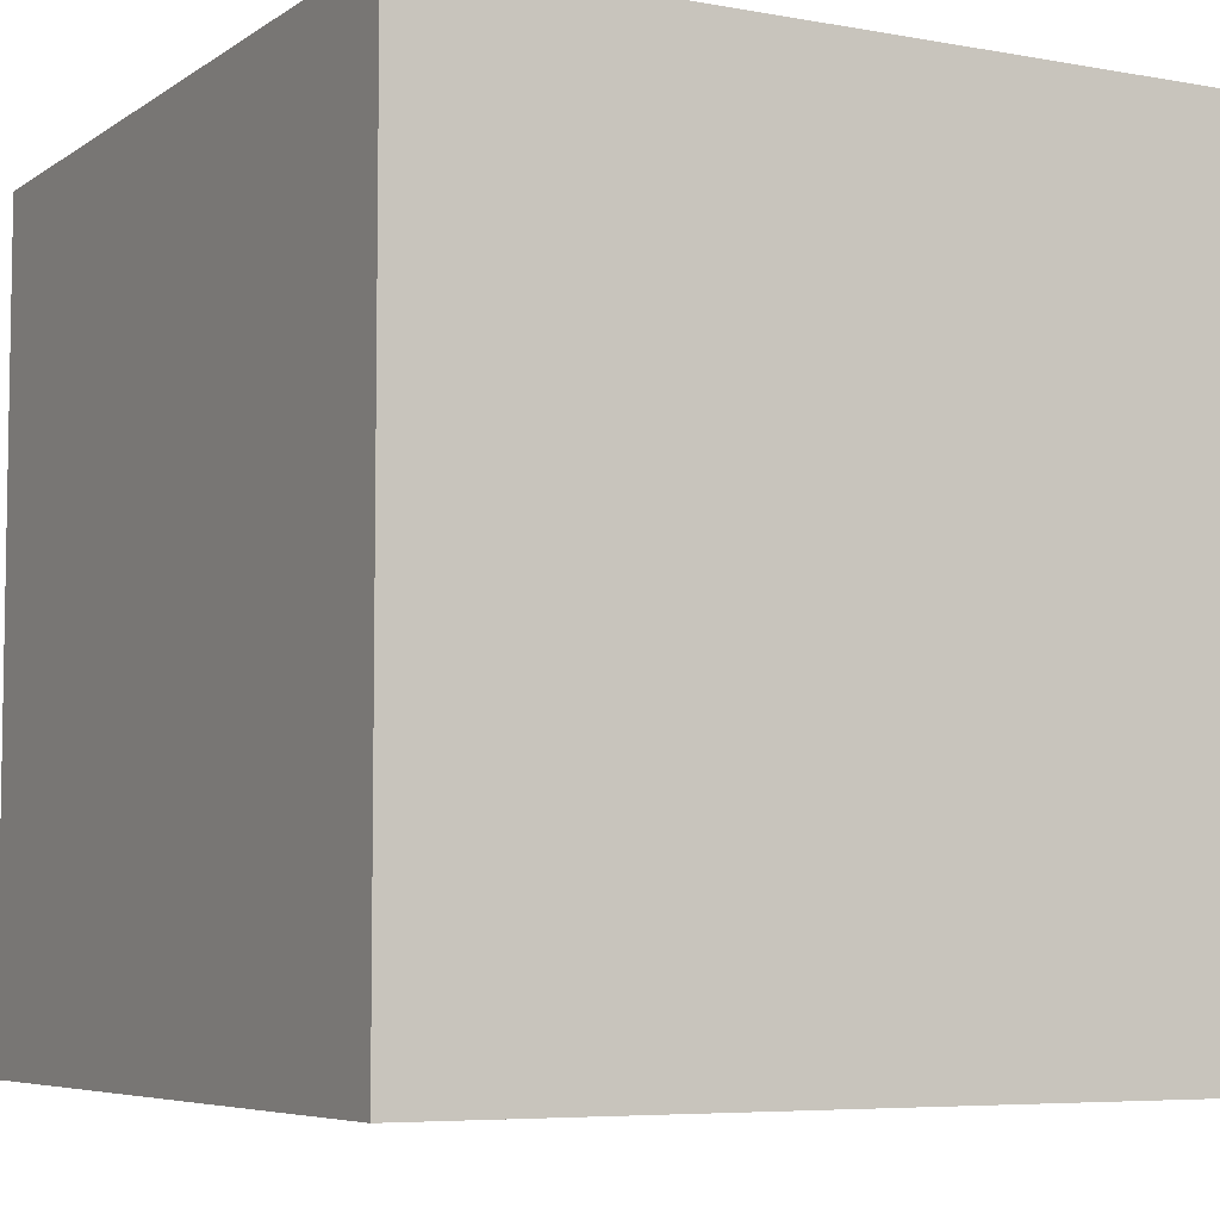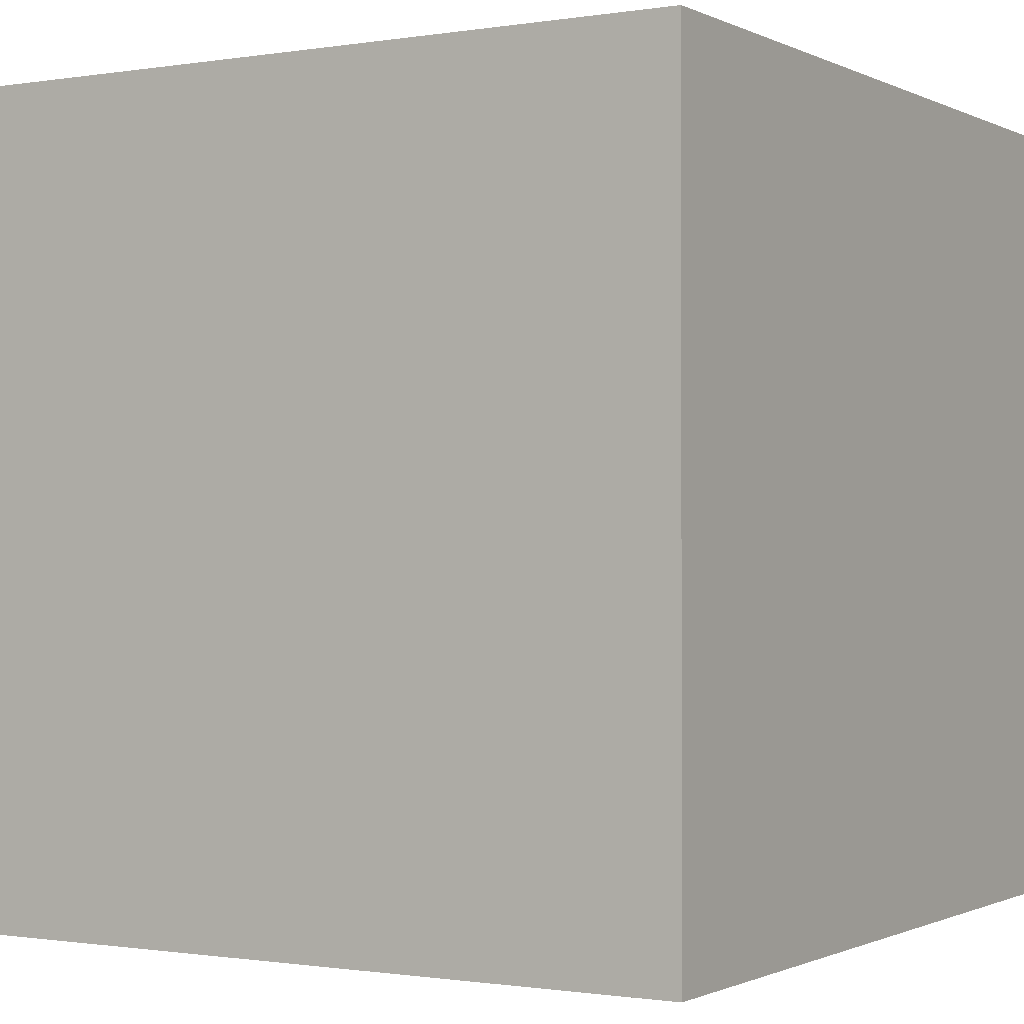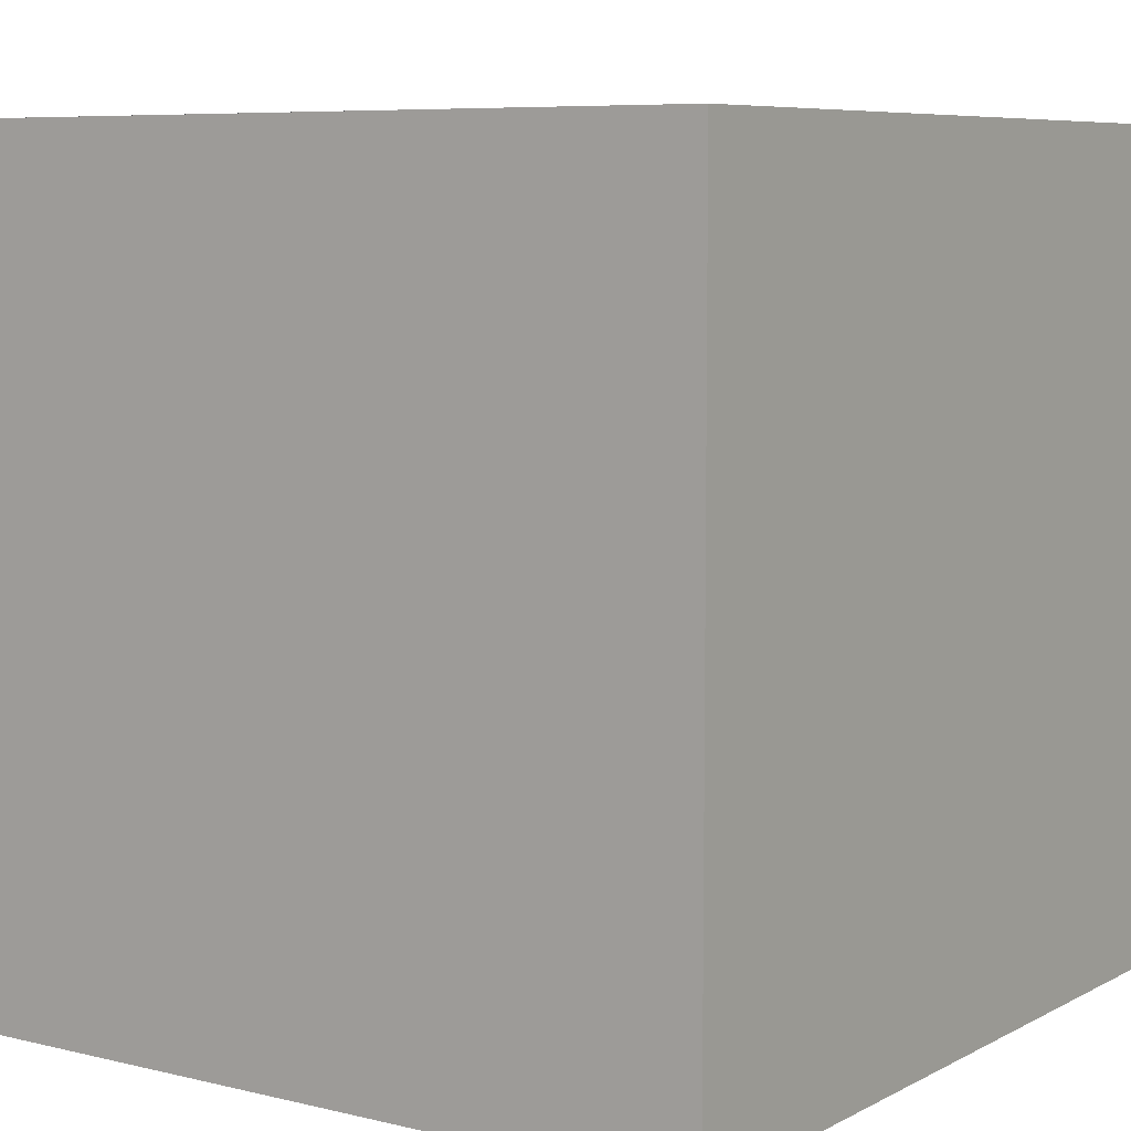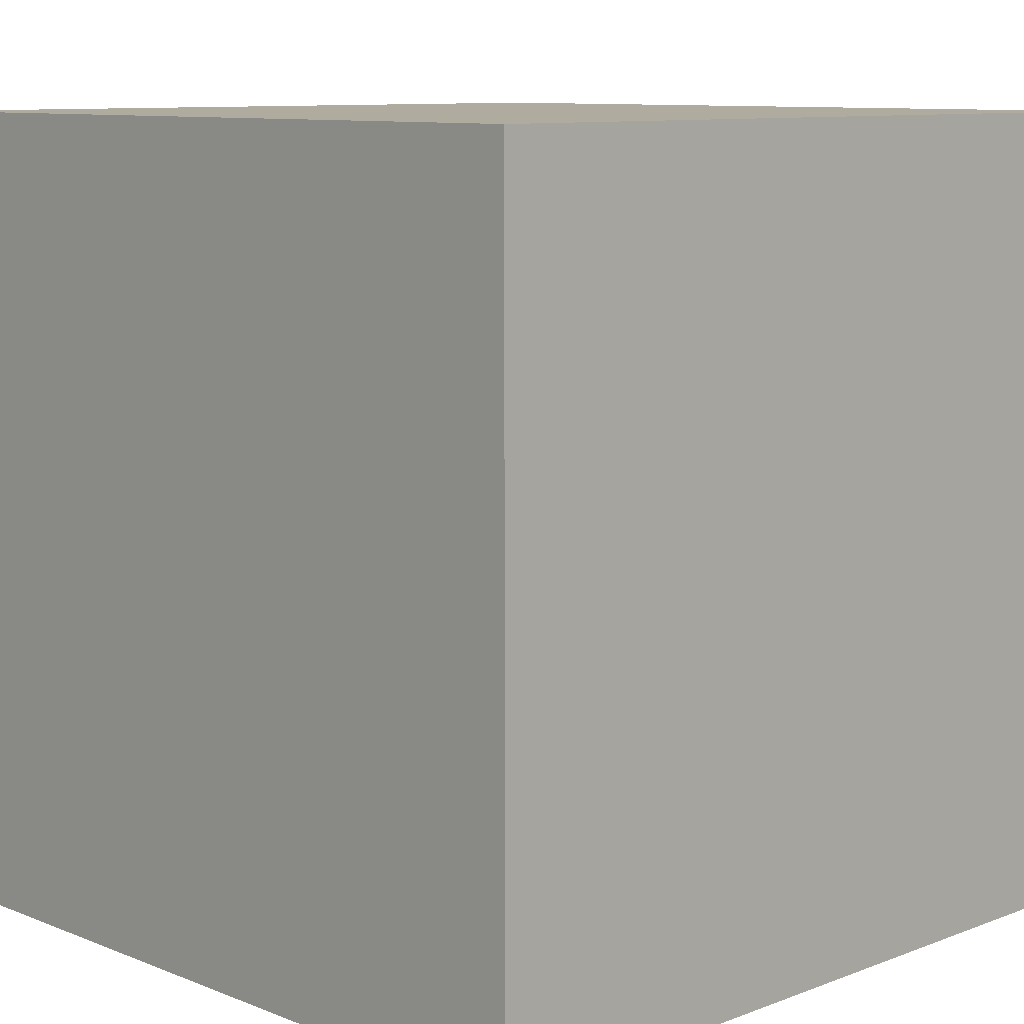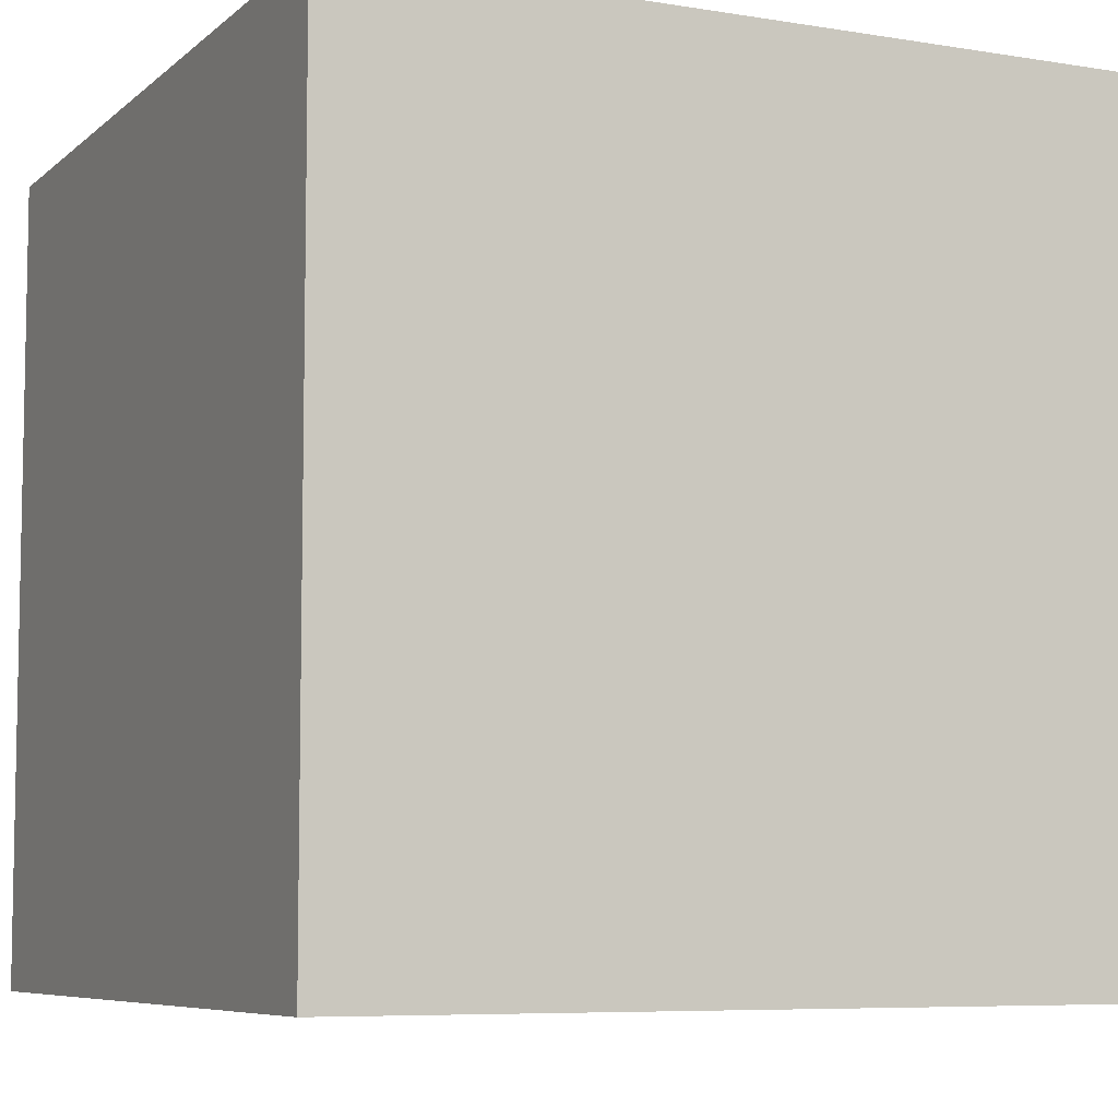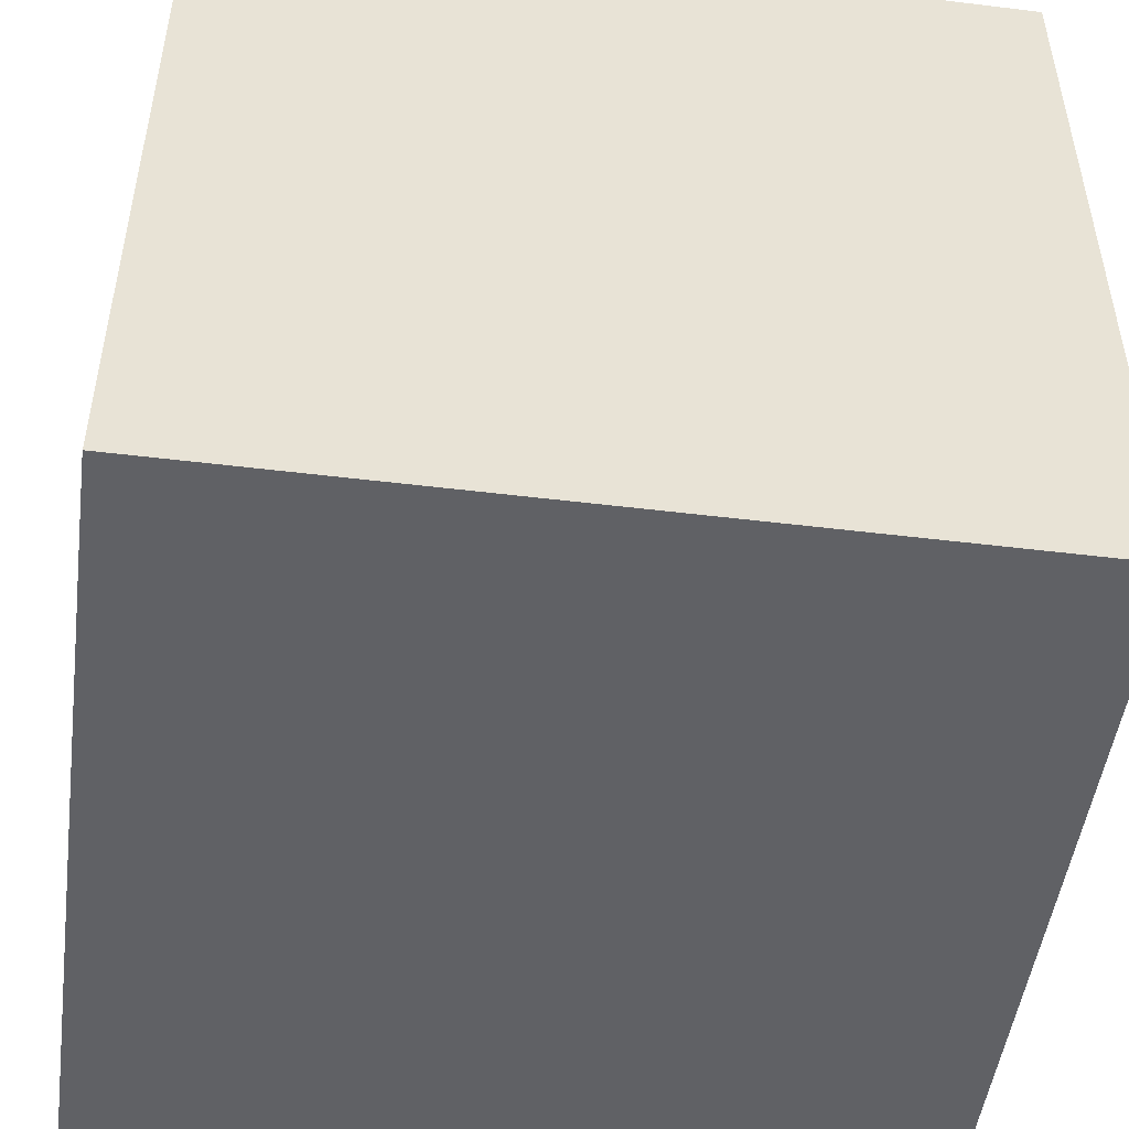
<metadata>
{"format":"obj","ext":"obj","renderer":"f3d","projection":"perspective","resolution":1024,"background":"white","views":[{"elev":-6.1,"azim":-28.7,"up":"+Z"},{"elev":-0.8,"azim":-148.9,"up":"+Z"},{"elev":7.2,"azim":-145.3,"up":"+Y"},{"elev":9.6,"azim":-134.4,"up":"+Z"},{"elev":-7.0,"azim":-115.4,"up":"+Y"},{"elev":-49.4,"azim":172.3,"up":"+Z"}]}
</metadata>
<code>
o Testcube_10Mm
v -5.674 -7.056 2.944
v 4.326 -7.056 2.944
v 4.326 2.944 2.944
v -5.674 2.944 2.944
v -5.674 -7.056 -7.056
v 4.326 -7.056 -7.056
v 4.326 2.944 -7.056
v -5.674 2.944 -7.056
f 4 3 7 8
f 7 6 5 8
f 2 1 5 6
f 3 4 1 2
f 1 4 8 5
f 3 2 6 7

</code>
